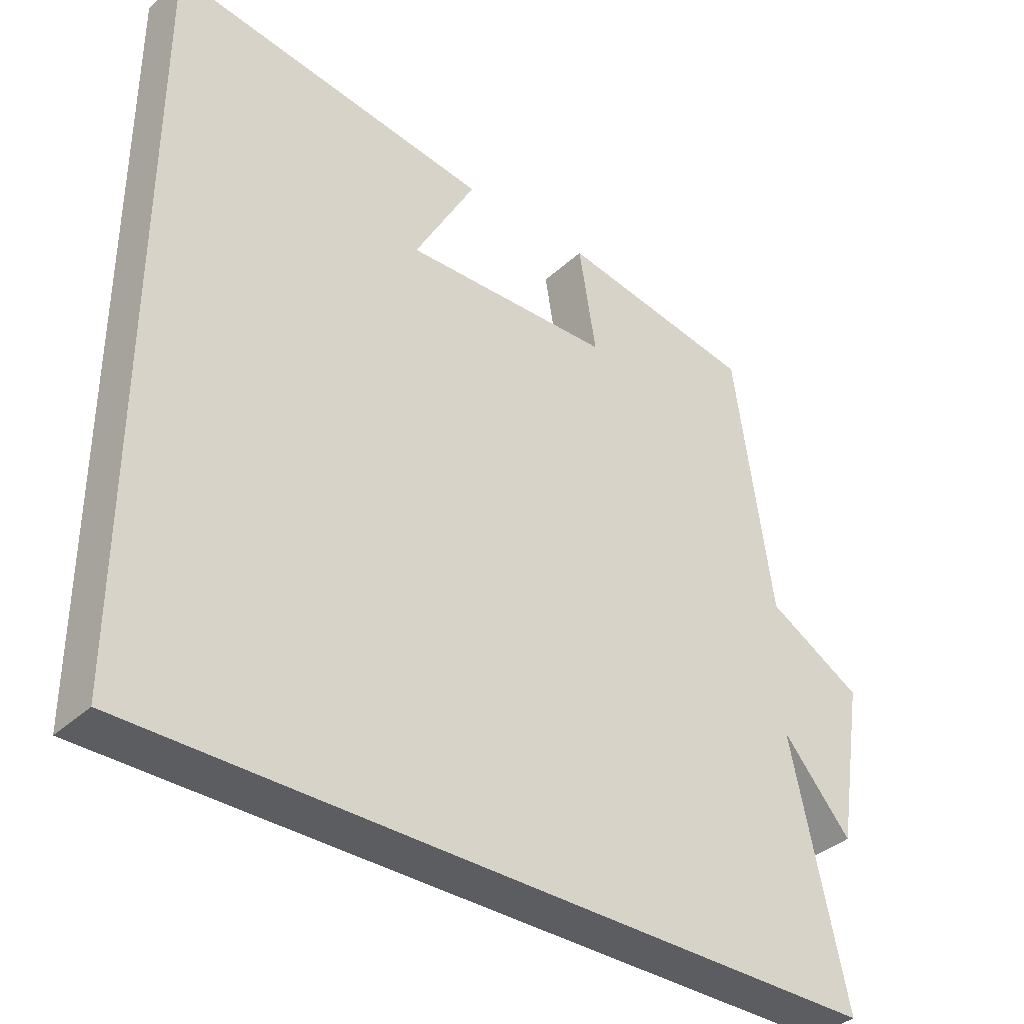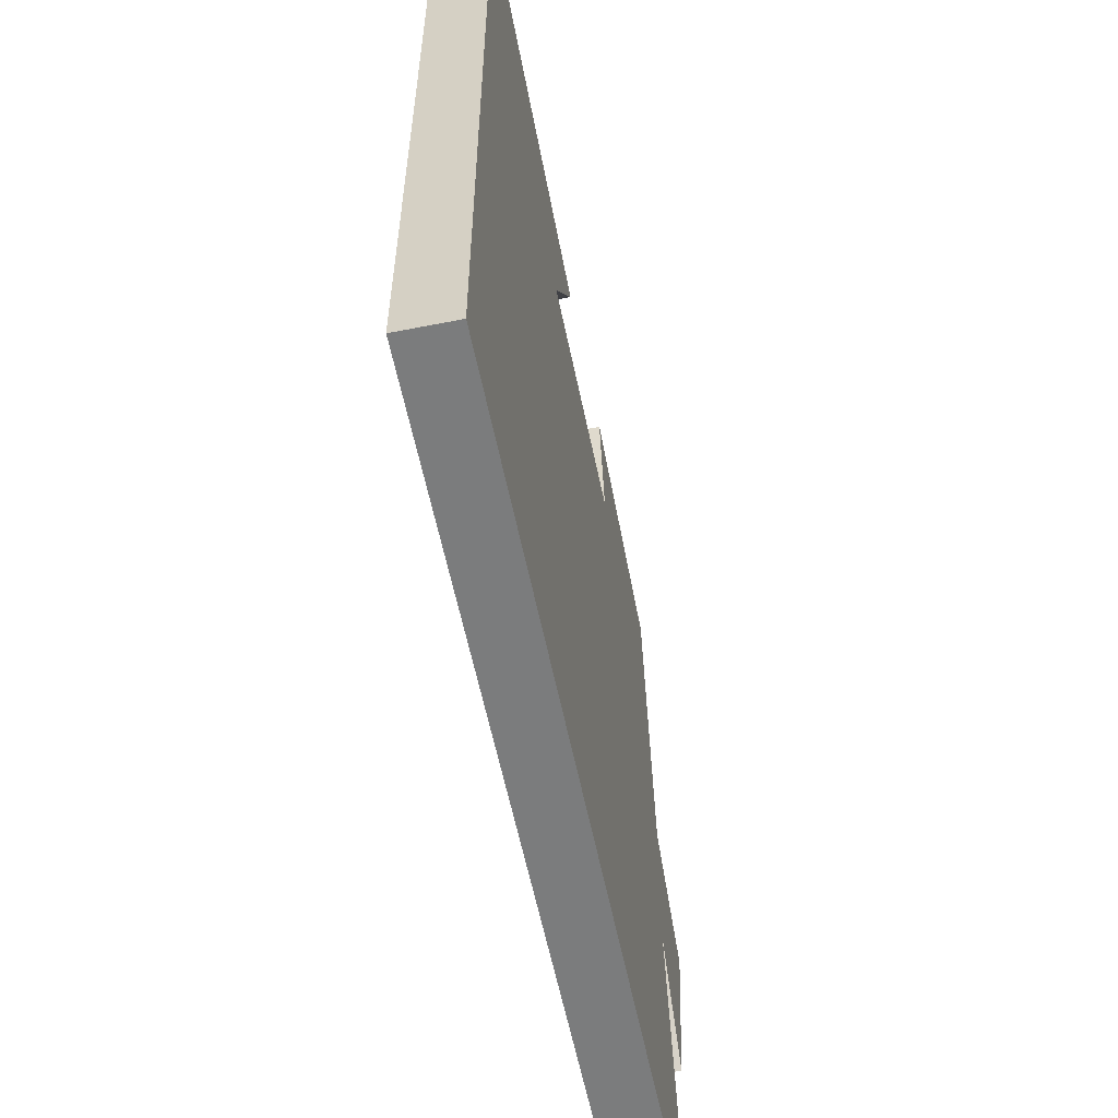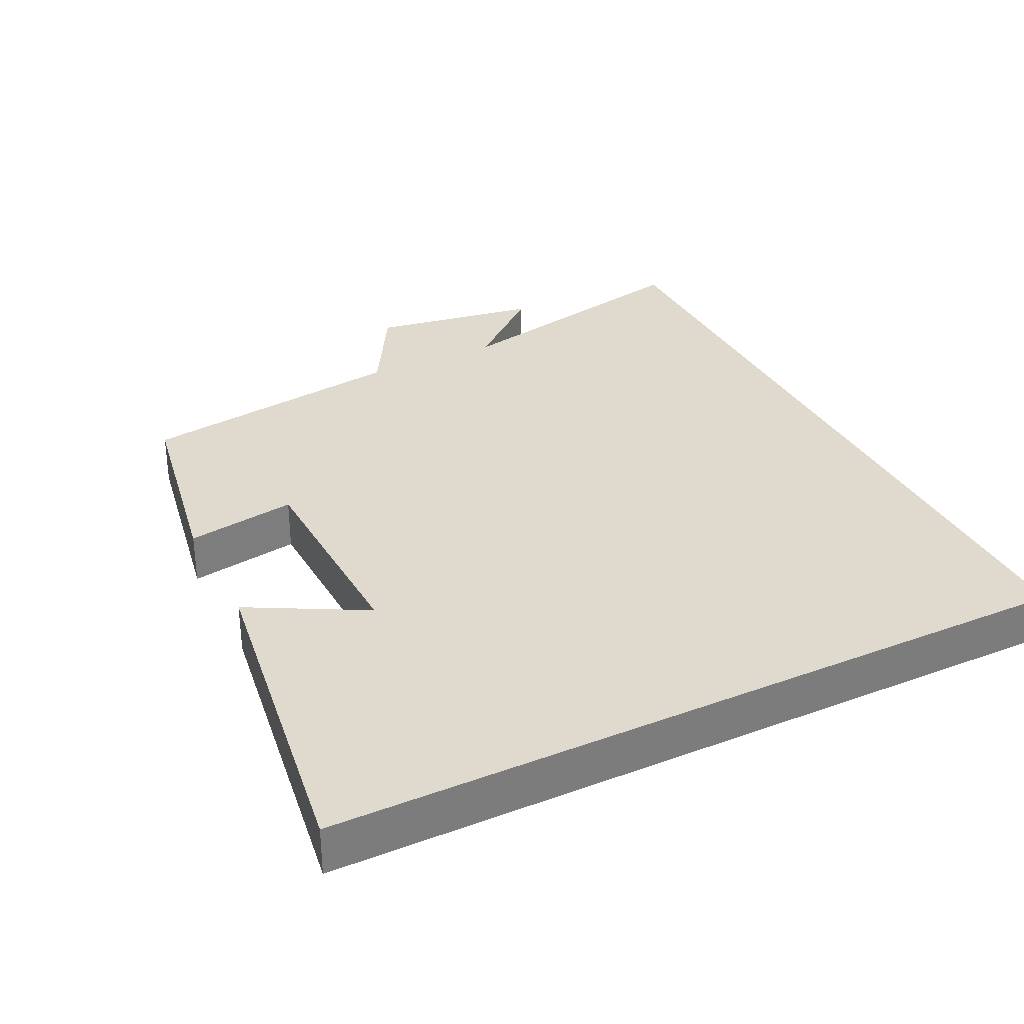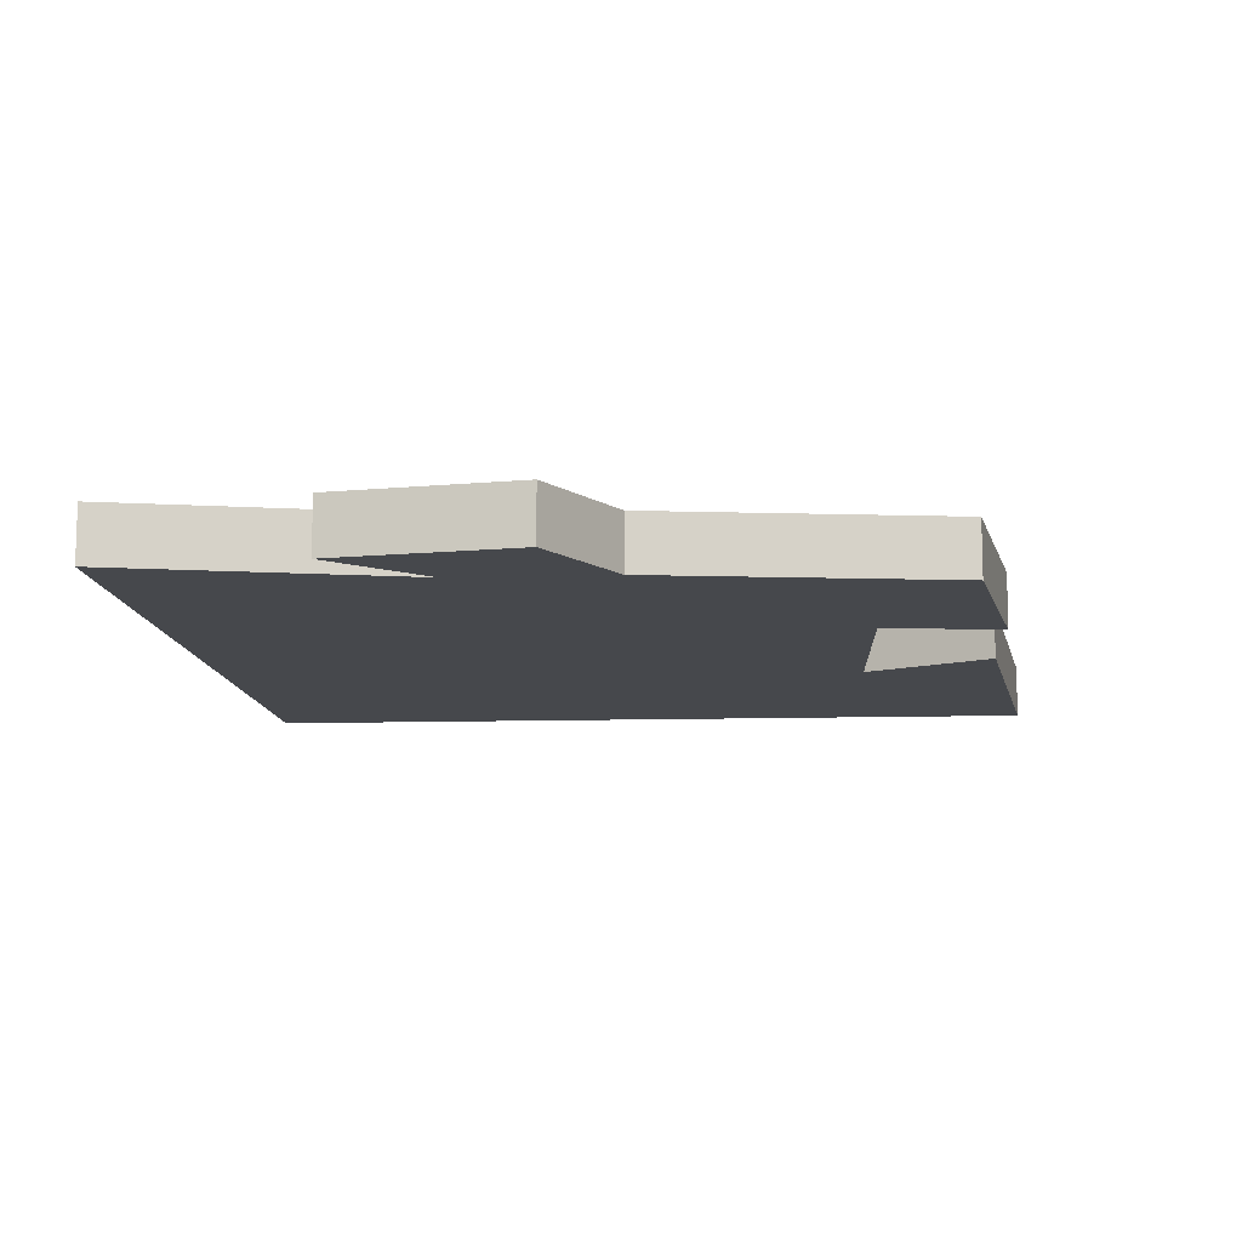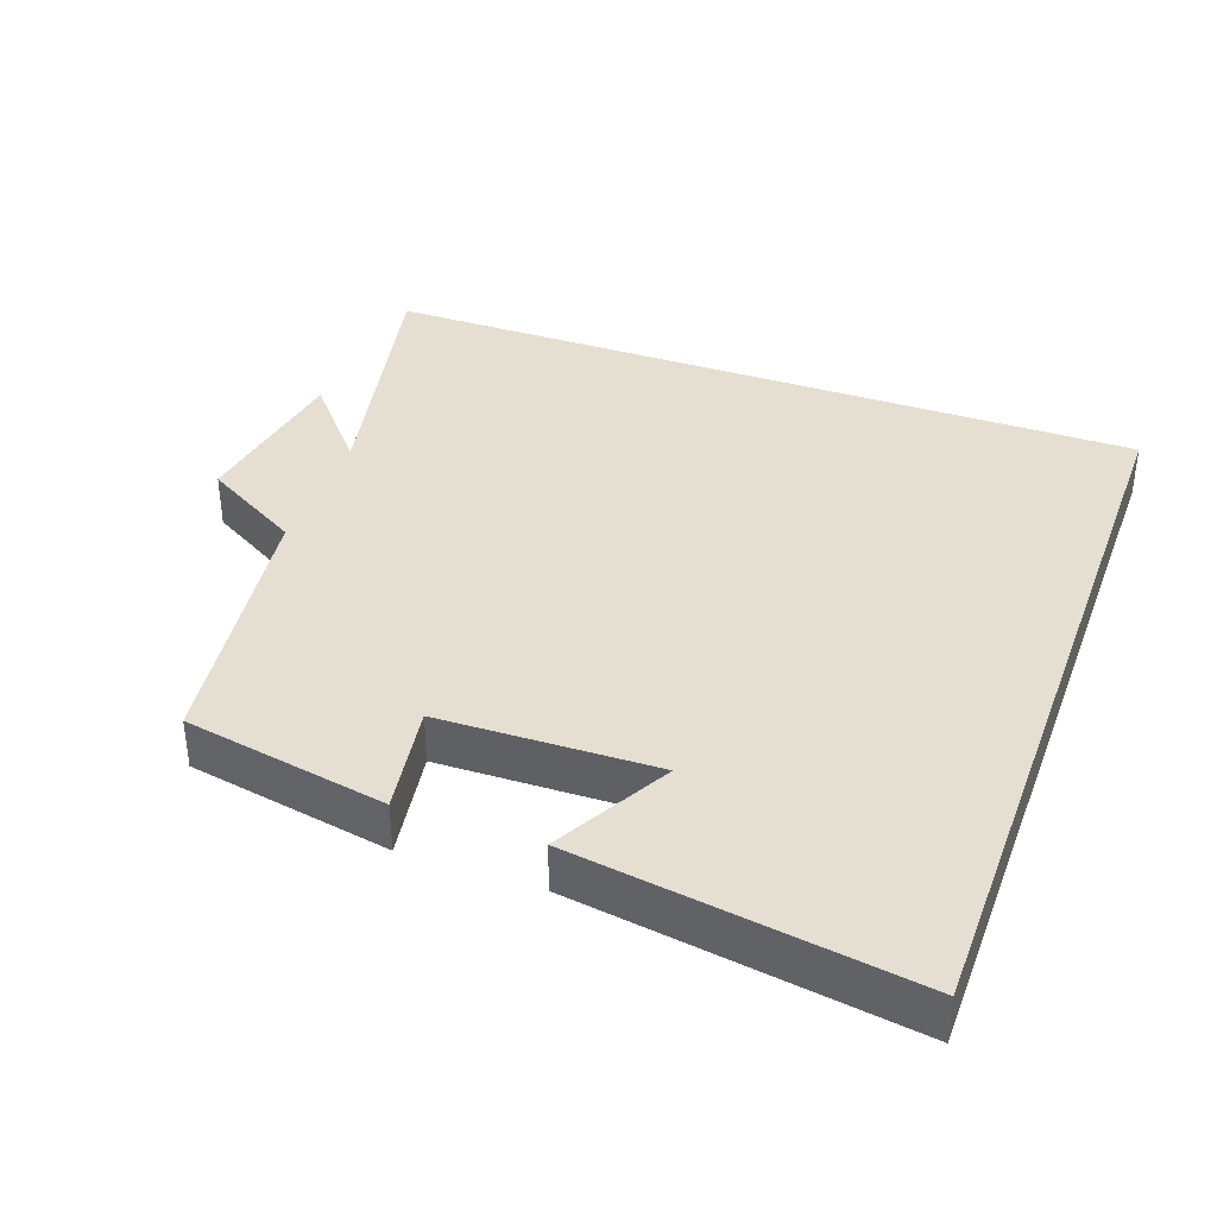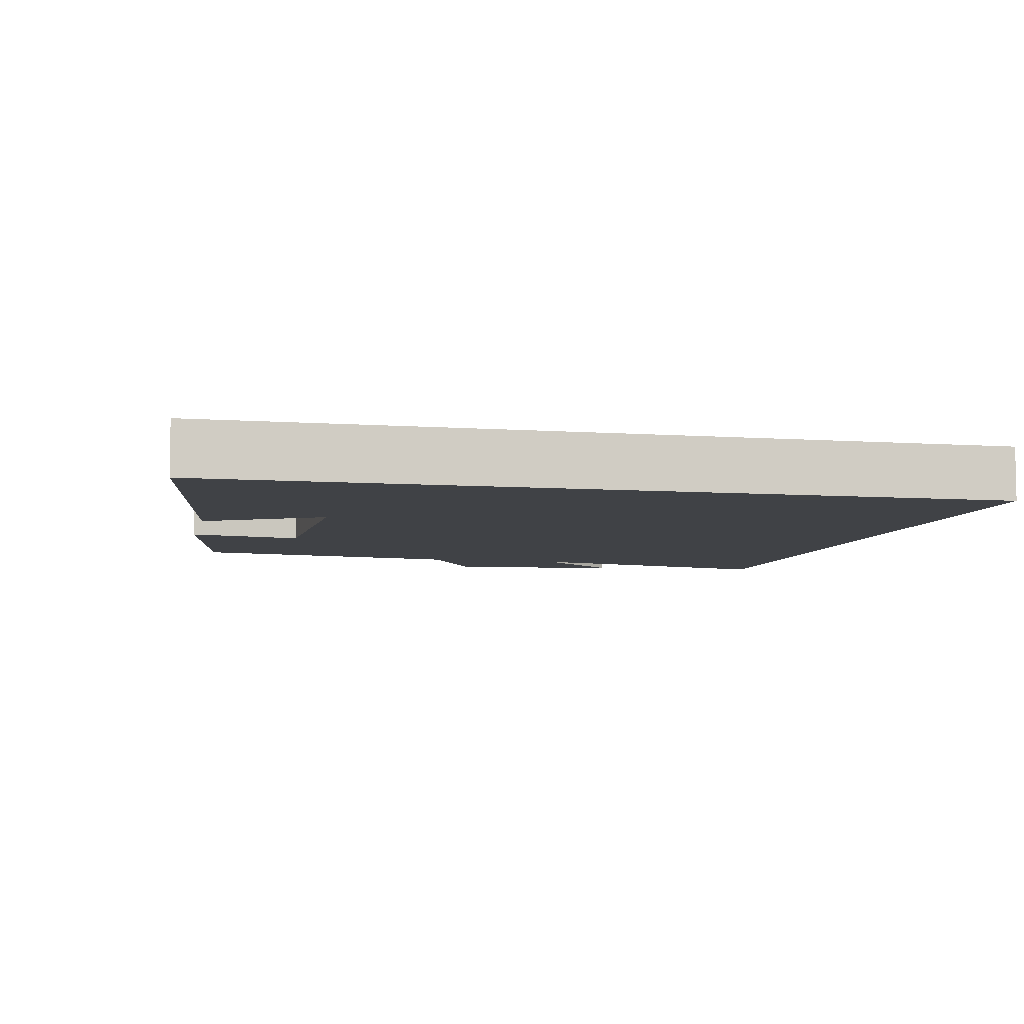
<metadata>
{"format":"obj","ext":"obj","renderer":"f3d","projection":"perspective","resolution":1024,"background":"white","views":[{"elev":-36.9,"azim":139.6,"up":"+Z"},{"elev":-58.7,"azim":101.5,"up":"+Z"},{"elev":32.6,"azim":63.6,"up":"+Y"},{"elev":-11.1,"azim":-86.0,"up":"+Y"},{"elev":37.4,"azim":20.0,"up":"+Y"},{"elev":-6.4,"azim":77.5,"up":"+Y"}]}
</metadata>
<code>
v -0.58 0.07 -0.5
v -0.5 0.07 -0.13
v -0.6 0.07 -0.247
v -0.638 0.07 -0.011
v -0.5 0.07 0.068
v -0.445 0.07 0.449
v -0.16 0.07 0.5
v -0.185 0.07 0.345
v 0.119 0.07 0.337
v 0.03 0.07 0.5
v 0.5 0.07 0.569
v 0.5 0.07 -0.5
v -0.58 0 -0.5
v -0.5 0 -0.13
v -0.6 0 -0.247
v -0.638 0 -0.011
v -0.5 0 0.068
v -0.445 0 0.449
v -0.16 0 0.5
v -0.185 0 0.345
v 0.119 0 0.337
v 0.03 0 0.5
v 0.5 0 0.569
v 0.5 0 -0.5
f 11 12 1 2
f 9 10 11
f 9 11 2
f 8 9 2
f 7 8 2
f 6 7 2
f 5 6 2
f 2 3 4 5
f 14 13 24 23
f 23 22 21
f 14 23 21
f 14 21 20
f 14 20 19
f 14 19 18
f 14 18 17
f 17 16 15 14
f 1 13 14 2
f 2 14 15 3
f 3 15 16 4
f 4 16 17 5
f 5 17 18 6
f 6 18 19 7
f 7 19 20 8
f 8 20 21 9
f 9 21 22 10
f 10 22 23 11
f 11 23 24 12
f 12 24 13 1

</code>
